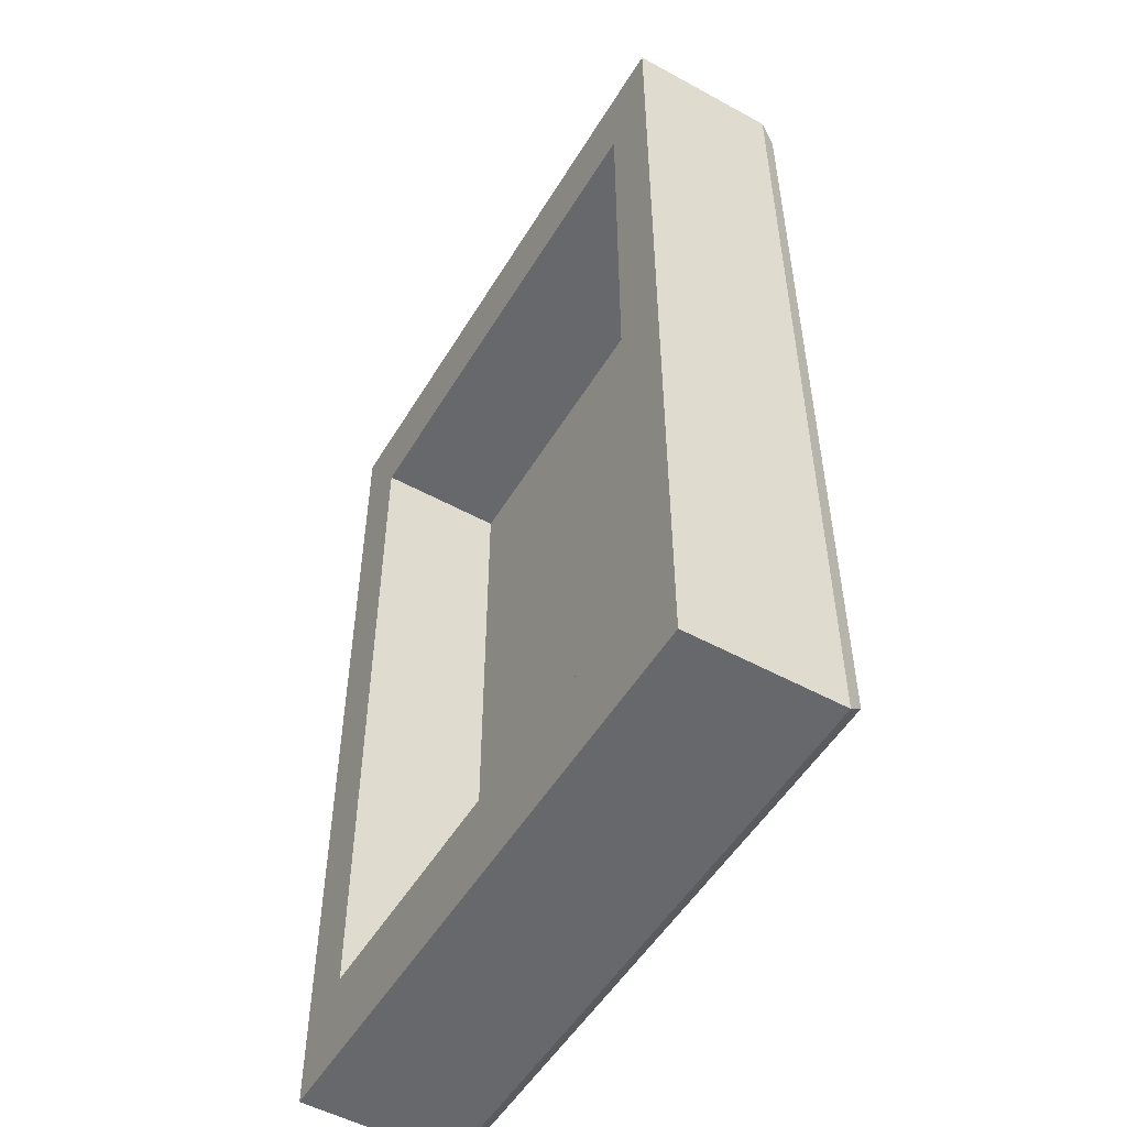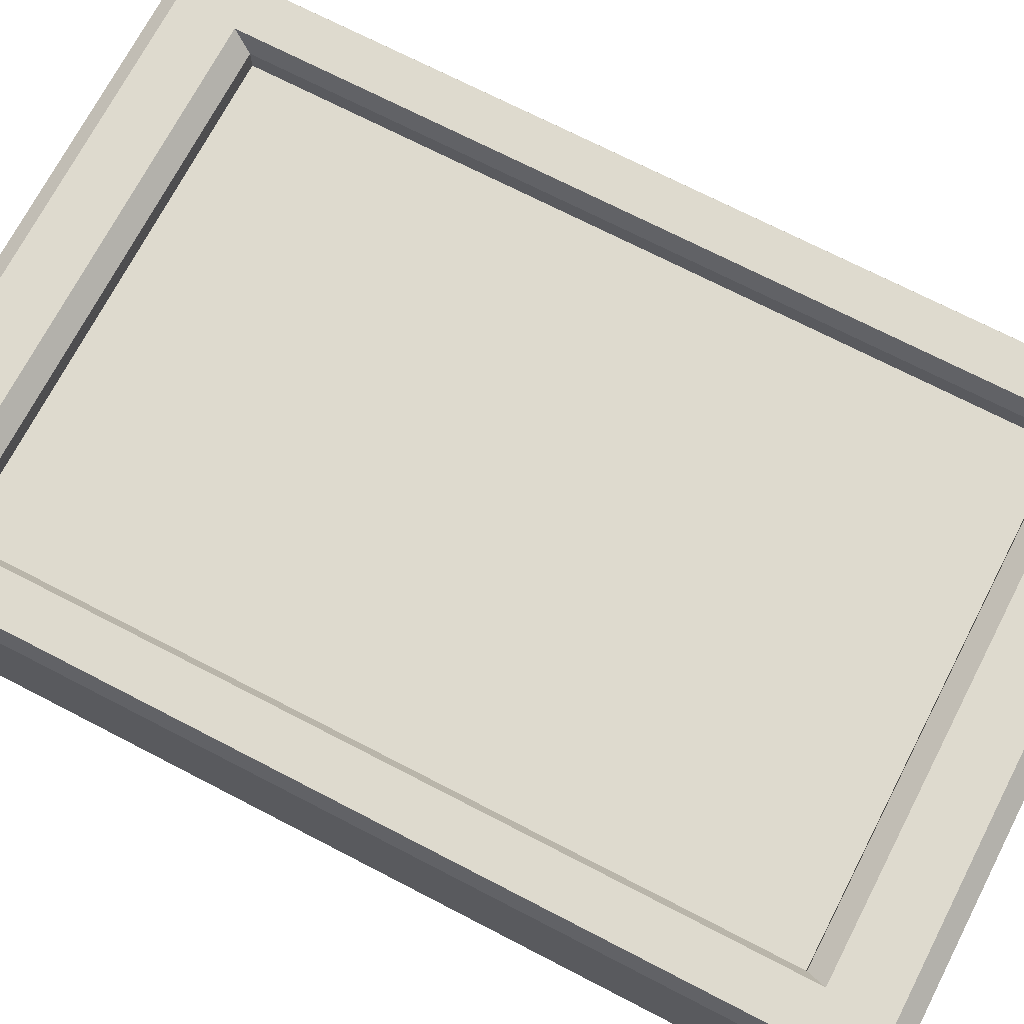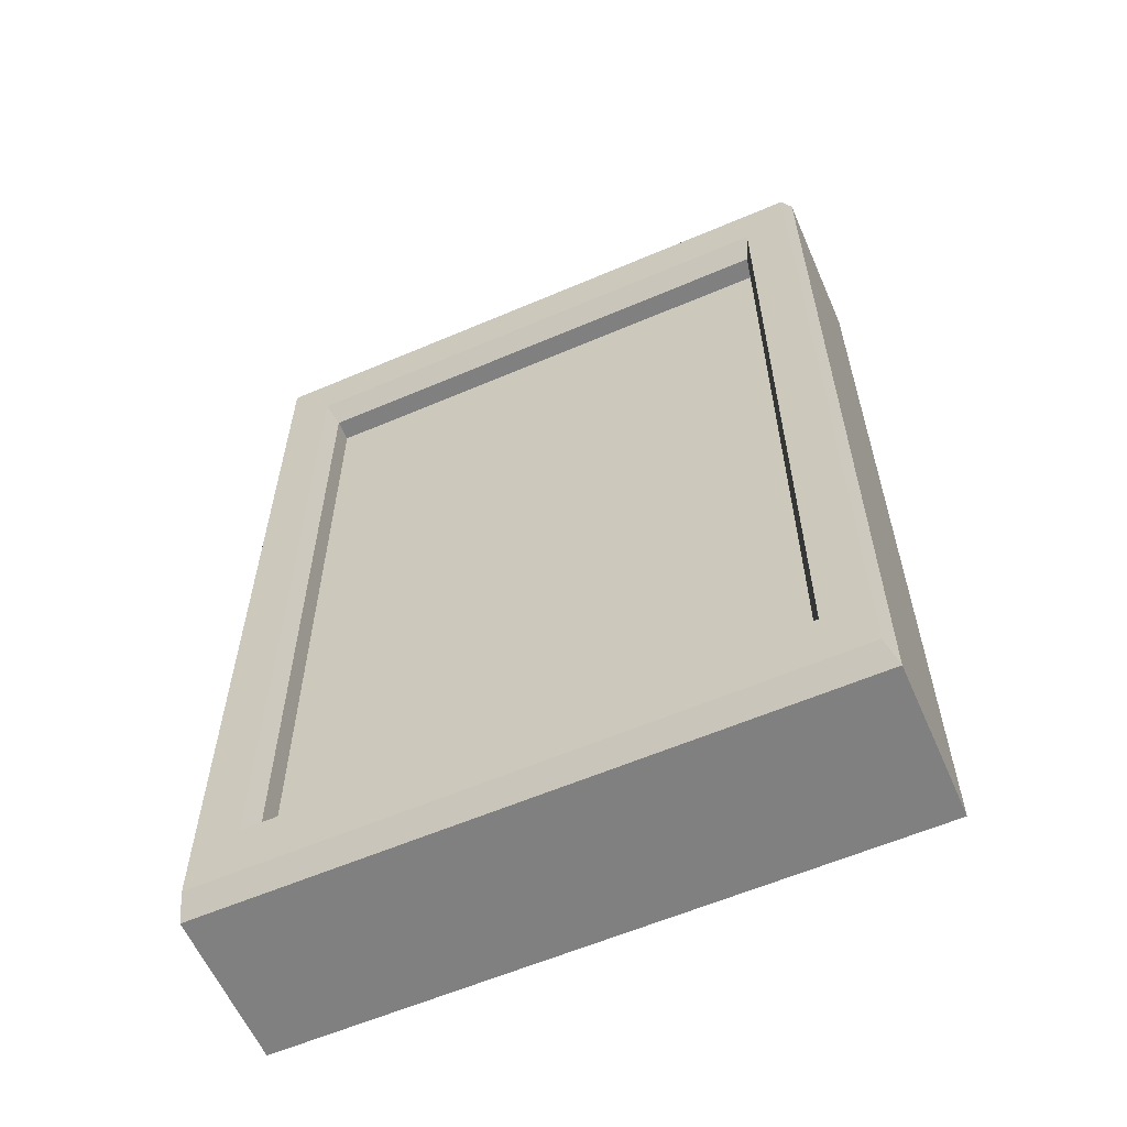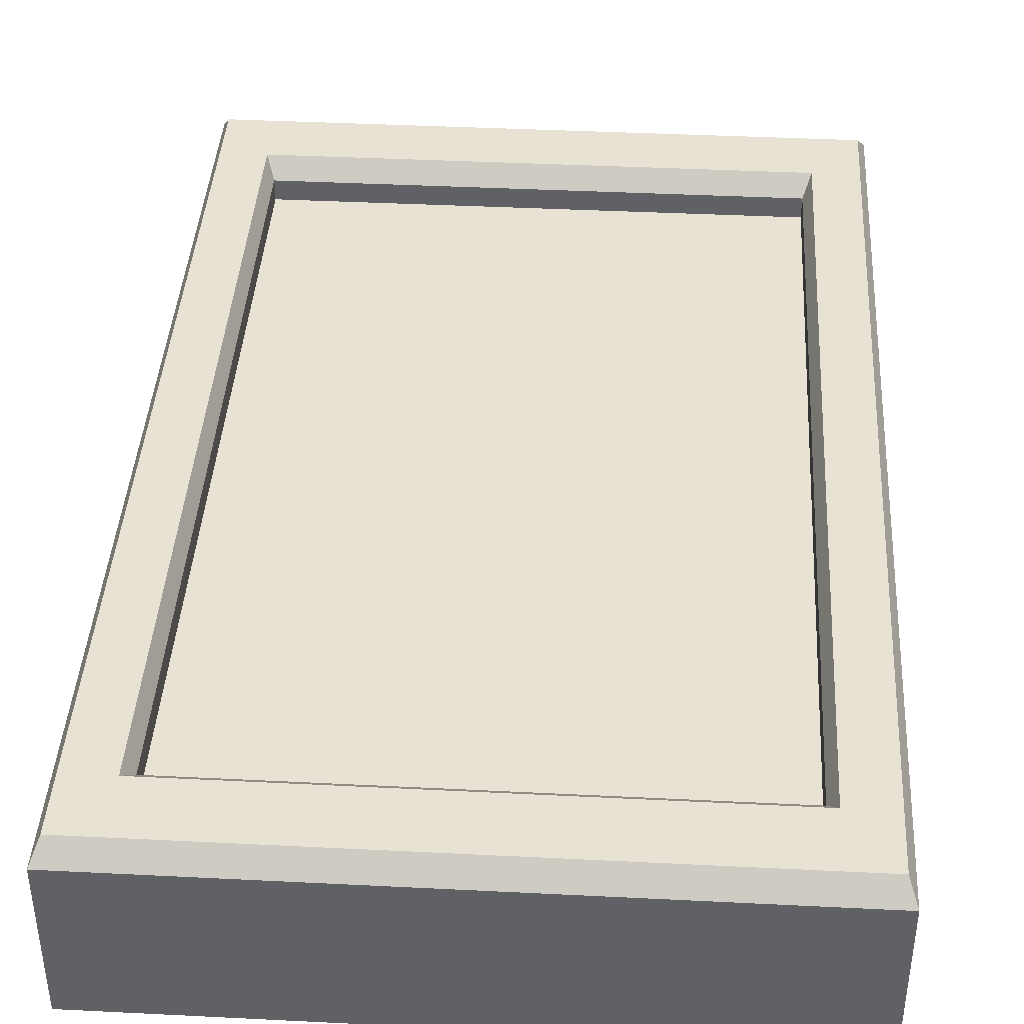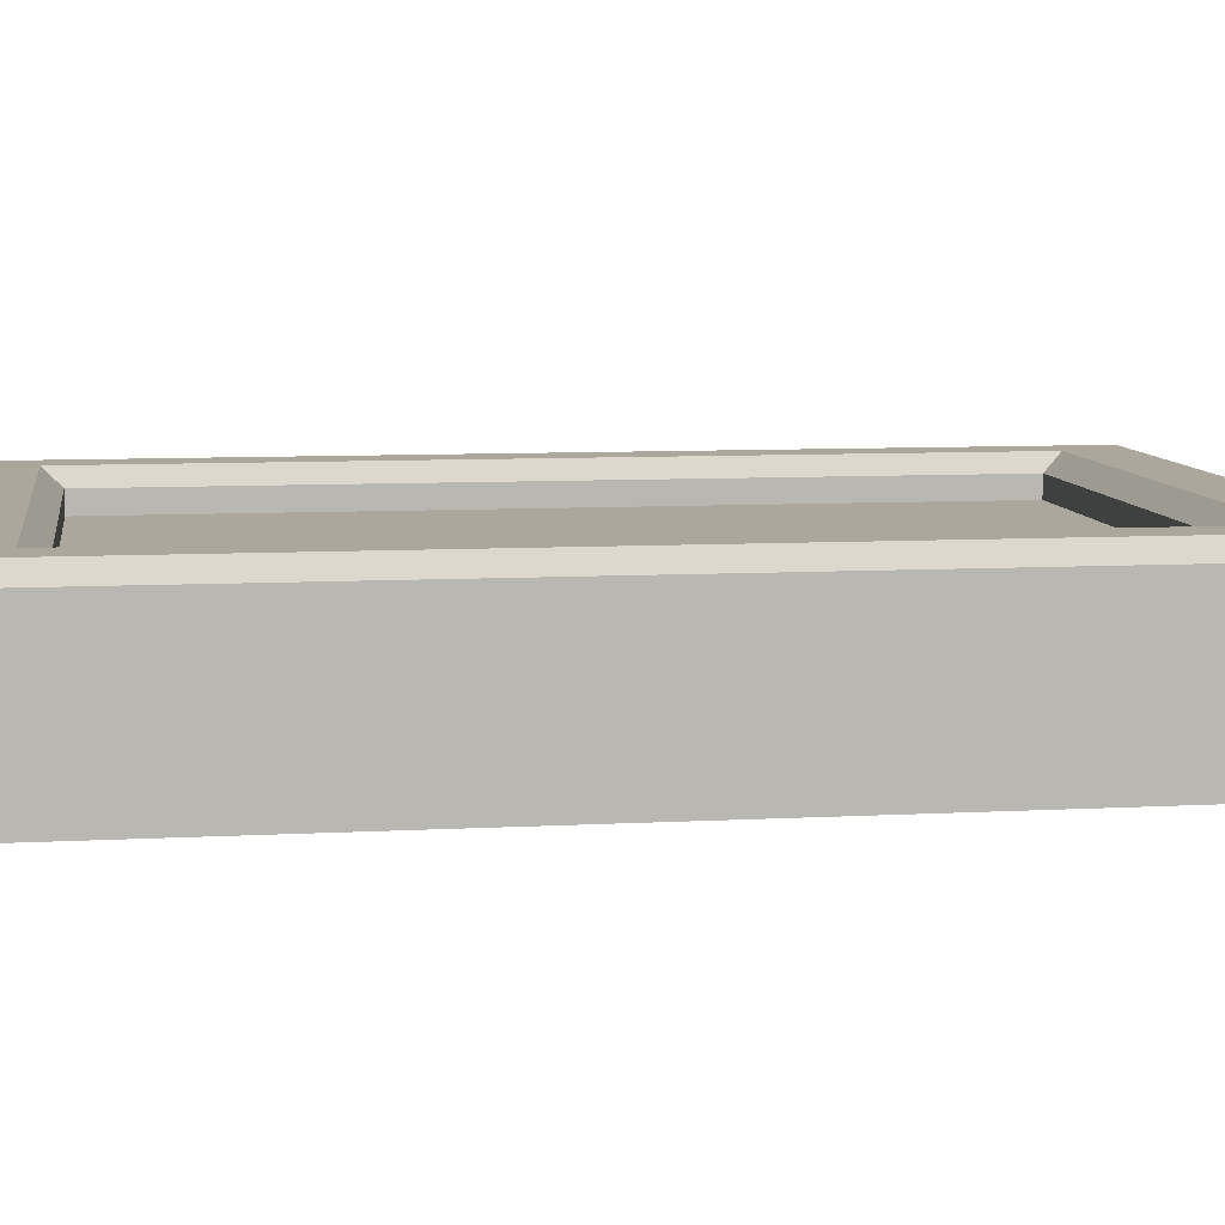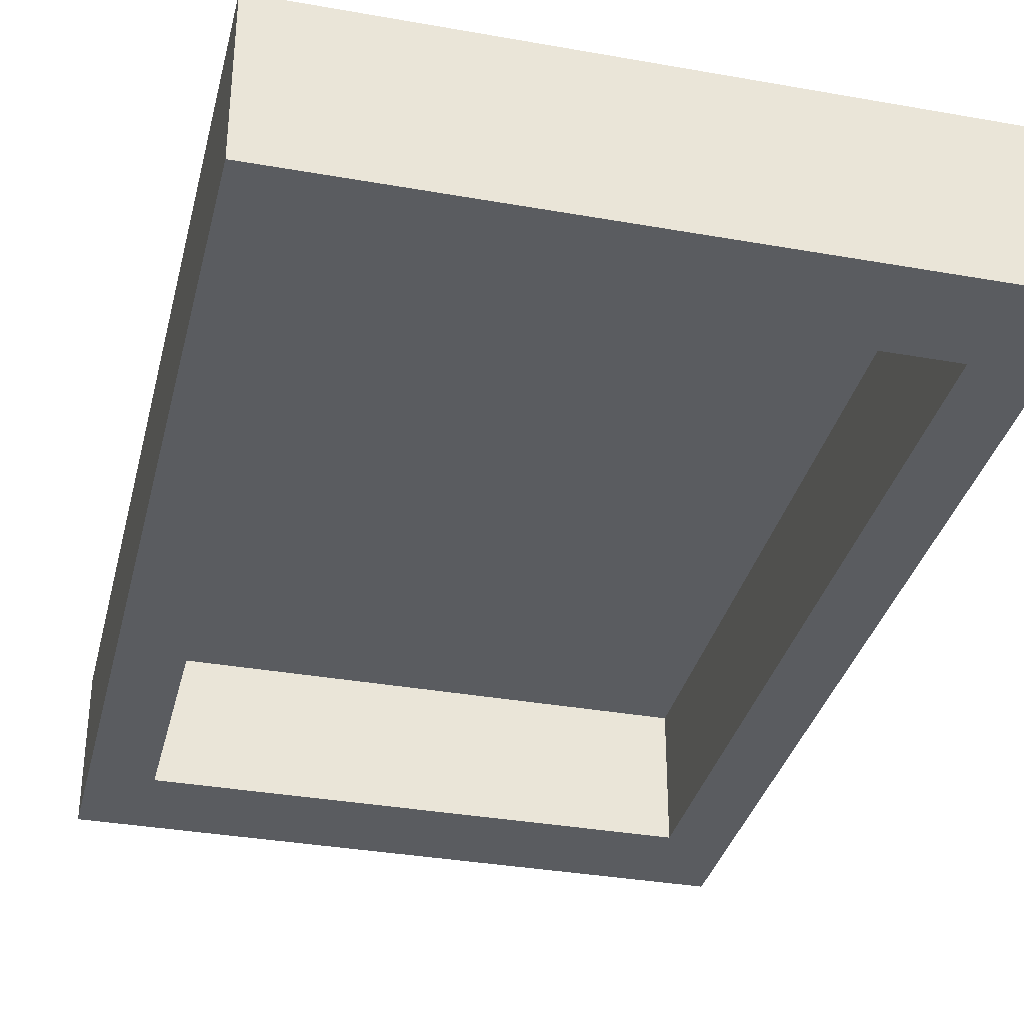
<metadata>
{"format":"obj","ext":"obj","renderer":"f3d","projection":"perspective","resolution":1024,"background":"white","views":[{"elev":-52.4,"azim":-120.5,"up":"+Y"},{"elev":71.2,"azim":-62.6,"up":"+Z"},{"elev":-60.2,"azim":23.6,"up":"+Y"},{"elev":40.8,"azim":-176.5,"up":"+Z"},{"elev":8.3,"azim":81.4,"up":"+Z"},{"elev":-34.2,"azim":-13.5,"up":"+Z"}]}
</metadata>
<code>
g default
v -10.25 10.63 -17.53
v -6.617 10.63 -17.53
v -10.25 4.996 -17.53
v -6.617 4.996 -17.53
v -9.891 10.08 -17.53
v -6.974 10.08 -17.53
v -6.974 5.551 -17.53
v -9.891 5.551 -17.53
v -10.25 4.996 -16.63
v -10.2 5.101 -16.53
v -6.617 4.996 -16.63
v -6.663 5.101 -16.53
v -10.25 10.63 -16.63
v -10.2 10.53 -16.53
v -6.617 10.63 -16.63
v -6.663 10.53 -16.53
v -9.937 5.447 -16.53
v -9.891 5.551 -16.63
v -6.928 5.447 -16.53
v -6.974 5.551 -16.63
v -6.928 10.18 -16.53
v -6.974 10.08 -16.63
v -9.937 10.18 -16.53
v -9.891 10.08 -16.63
v -6.974 10.08 -16.75
v -6.974 5.551 -16.75
v -9.891 10.08 -16.75
v -9.891 5.551 -16.75
v -6.974 10.08 -16.75
v -6.974 10.08 -16.75
v -6.974 10.08 -16.75
v -6.974 10.08 -16.75
v -6.974 5.551 -16.75
v -6.974 5.551 -16.75
v -6.974 5.551 -16.75
v -6.974 5.551 -16.75
v -9.891 10.08 -16.75
v -9.891 10.08 -16.75
v -9.891 10.08 -16.75
v -9.891 10.08 -16.75
v -9.891 5.551 -16.75
v -9.891 5.551 -16.75
v -9.891 5.551 -16.75
v -9.891 5.551 -16.75
g Windows2
f 1 2 6 5
f 2 4 7 6
f 4 3 8 7
f 3 1 5 8
f 9 10 14 13
f 10 9 11 12
f 12 11 15 16
f 13 14 16 15
f 17 18 24 23
f 18 17 19 20
f 20 19 21 22
f 22 21 23 24
f 13 15 2 1
f 3 4 11 9
f 11 4 2 15
f 3 9 13 1
f 10 12 19 17
f 12 16 21 19
f 16 14 23 21
f 14 10 17 23
f 20 22 32 36
f 6 7 35 31
f 22 24 40 25
f 5 6 29 39
f 24 18 44 27
f 8 5 37 43
f 18 20 26 28
f 7 8 41 33
f 34 30 38 42

</code>
